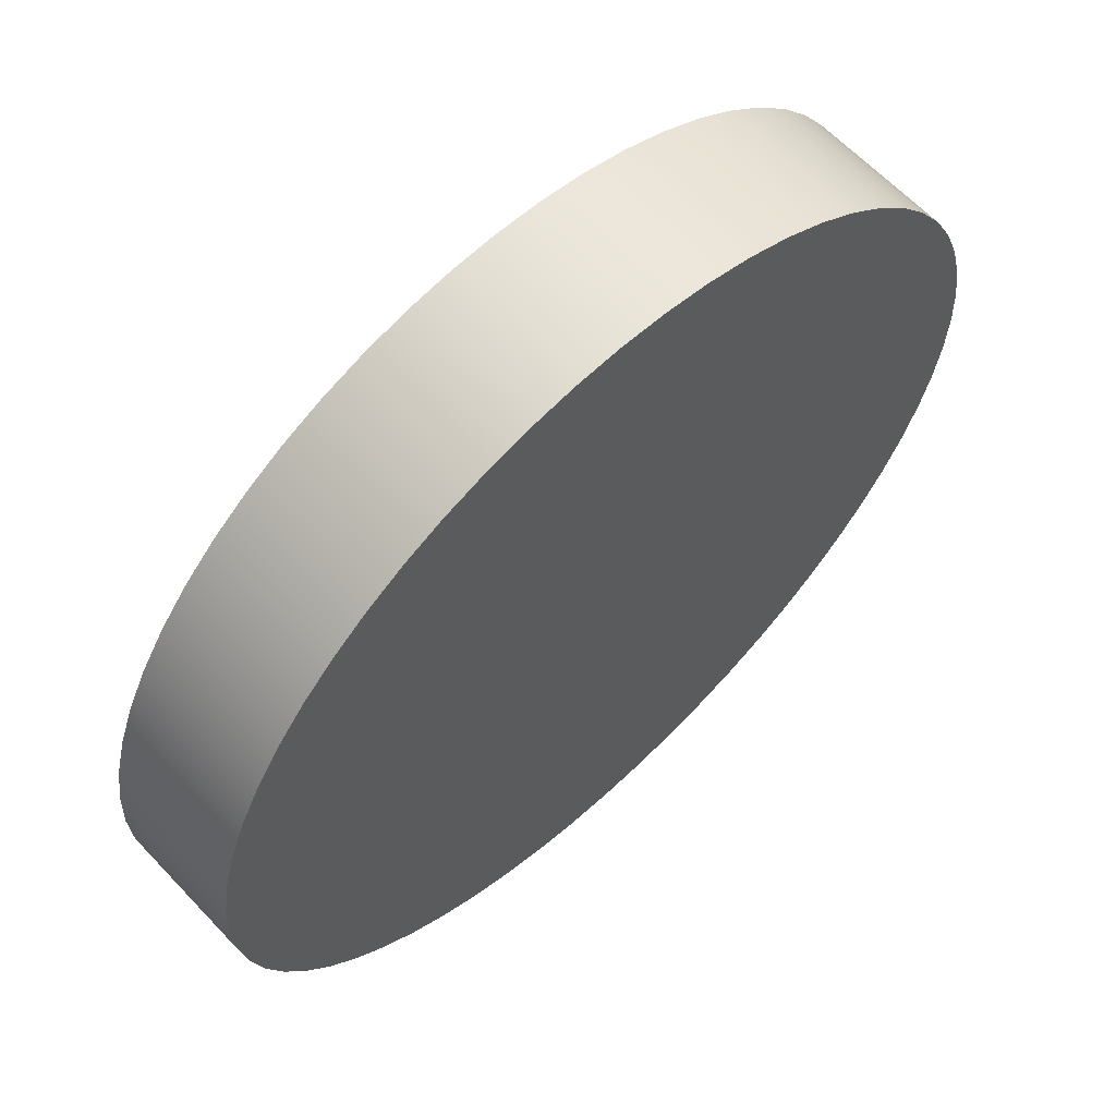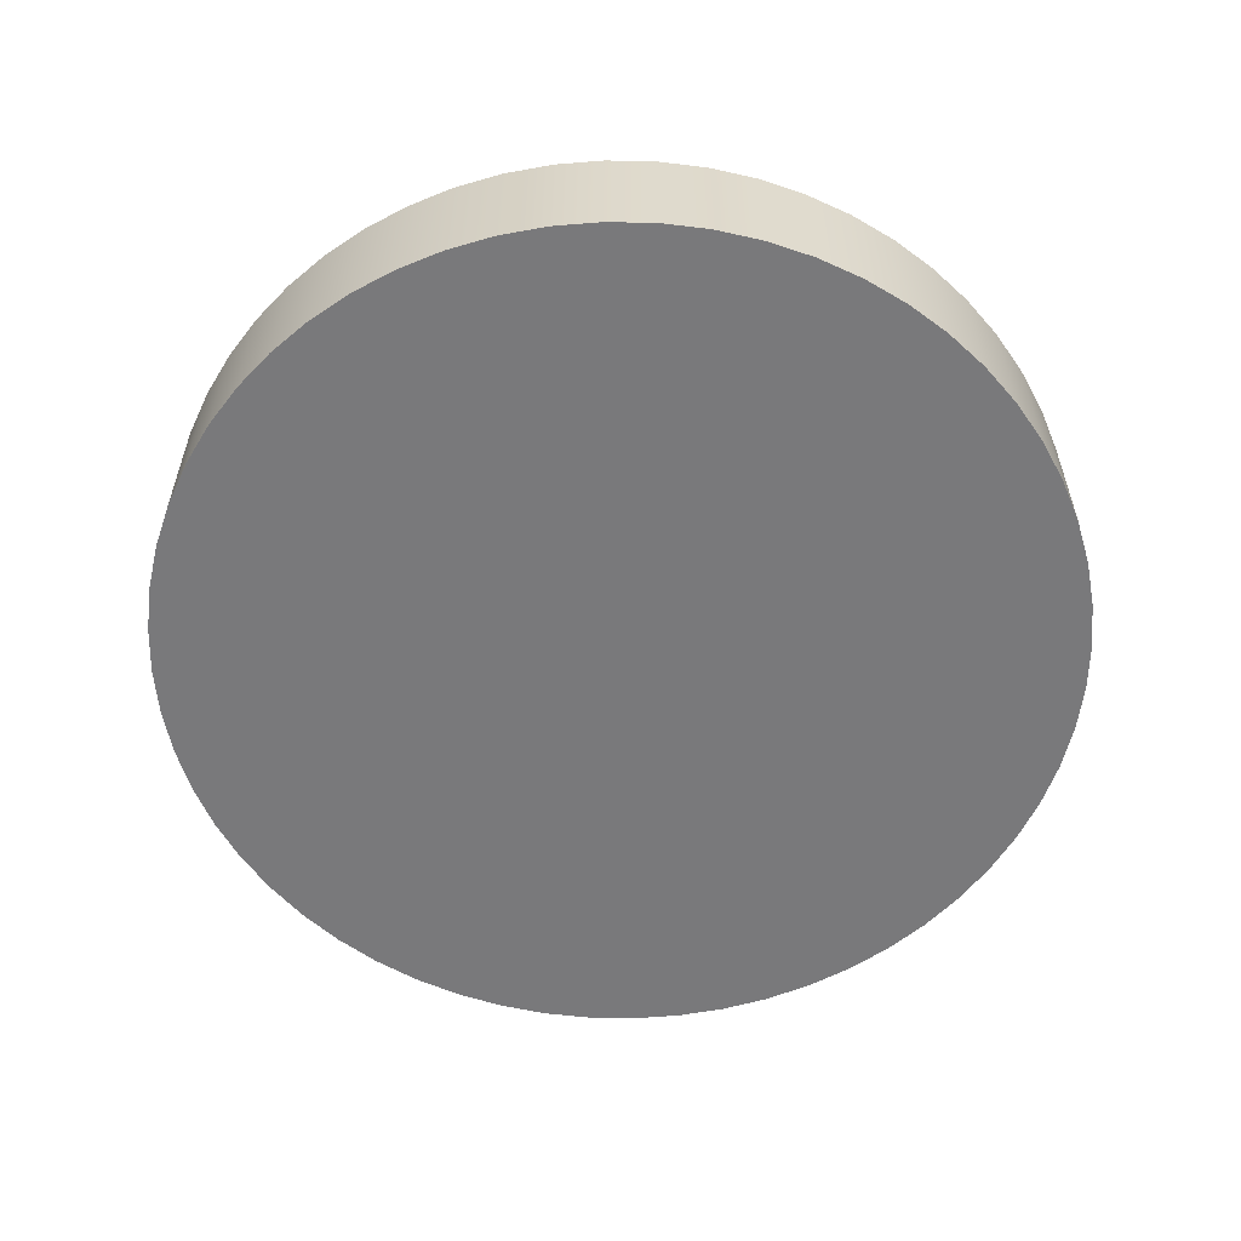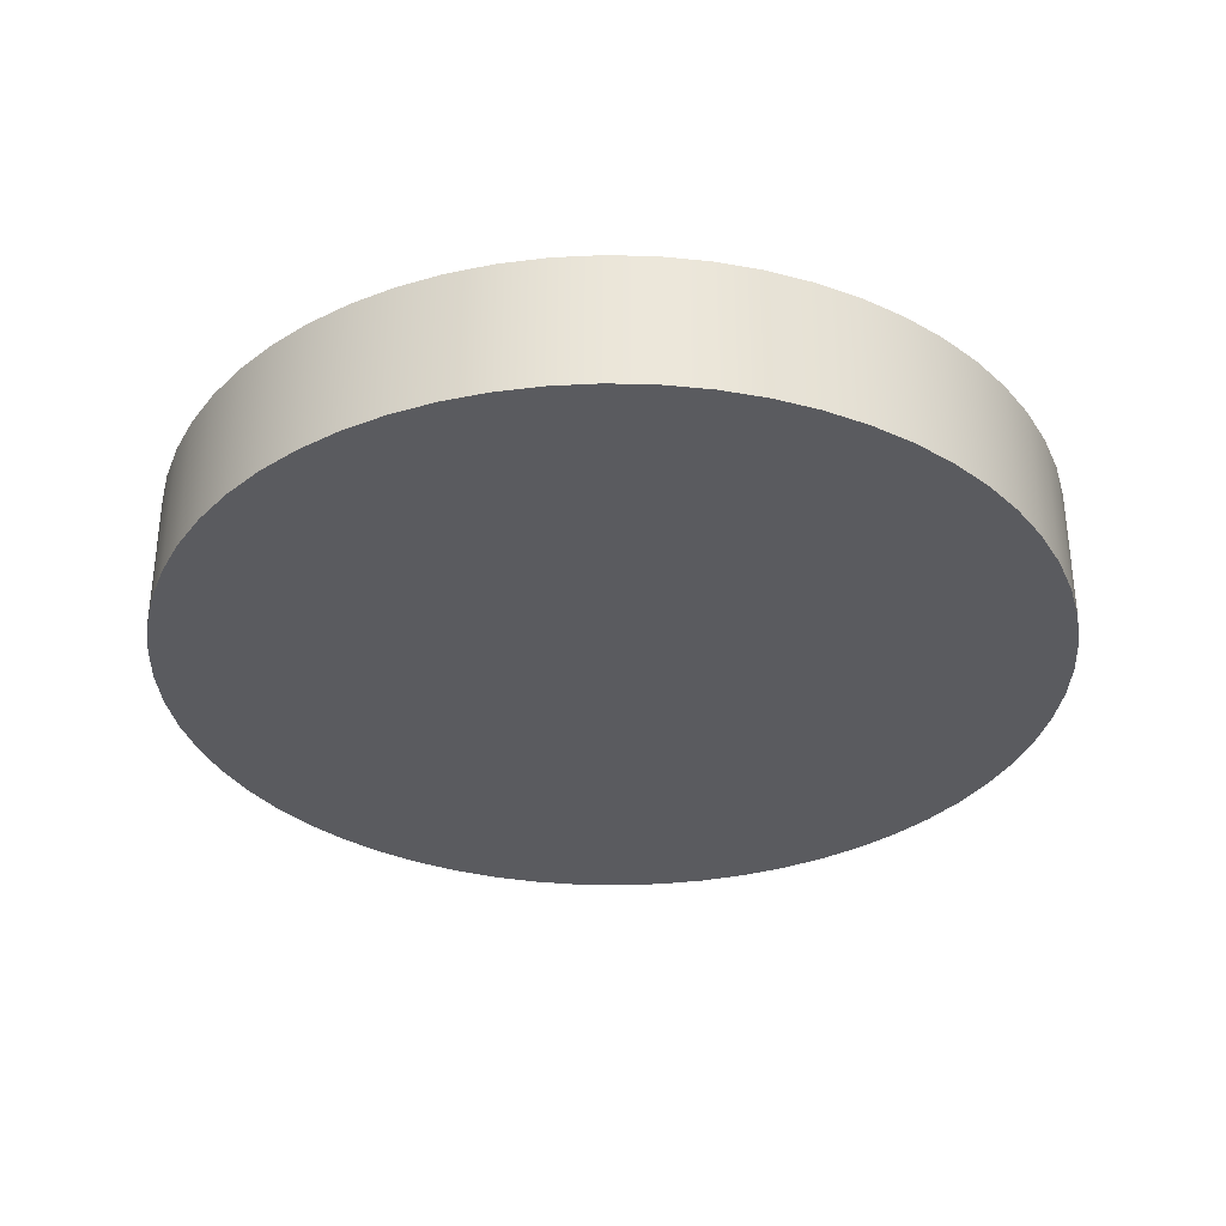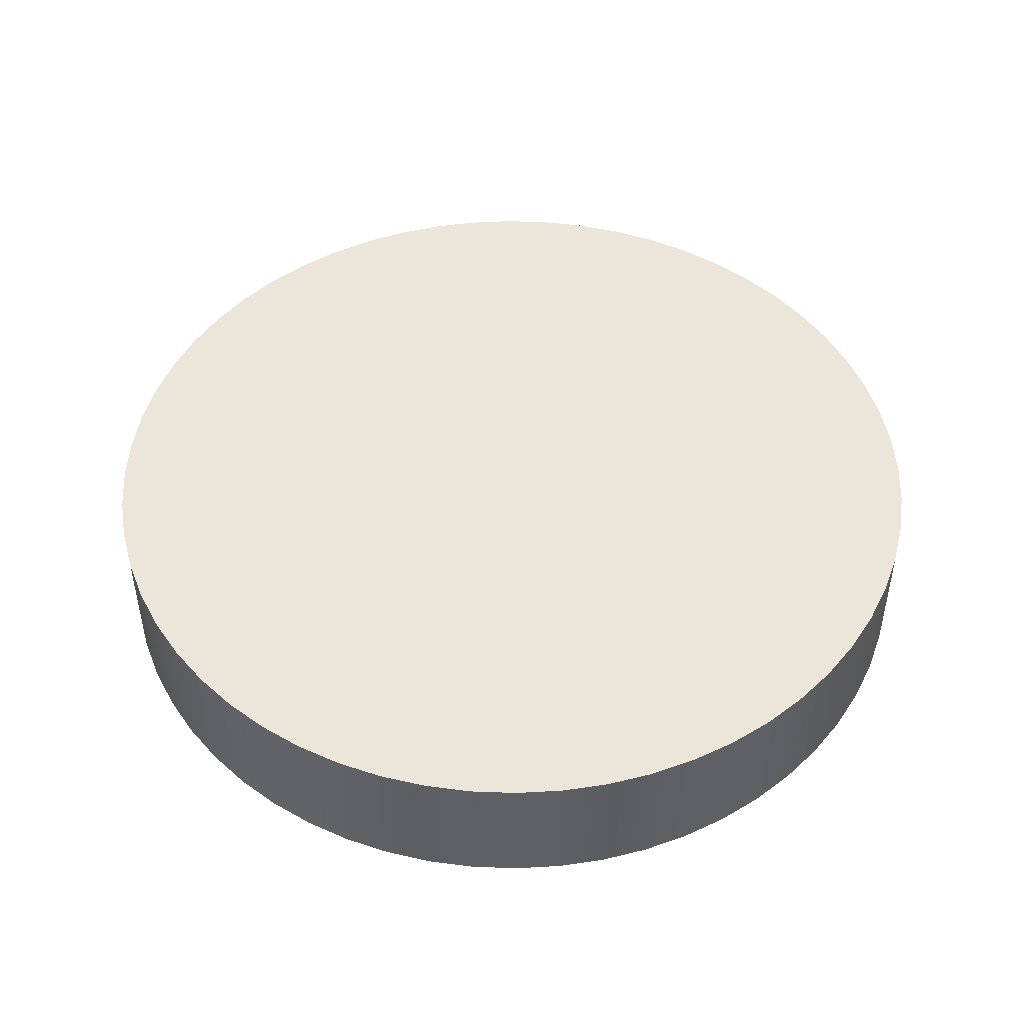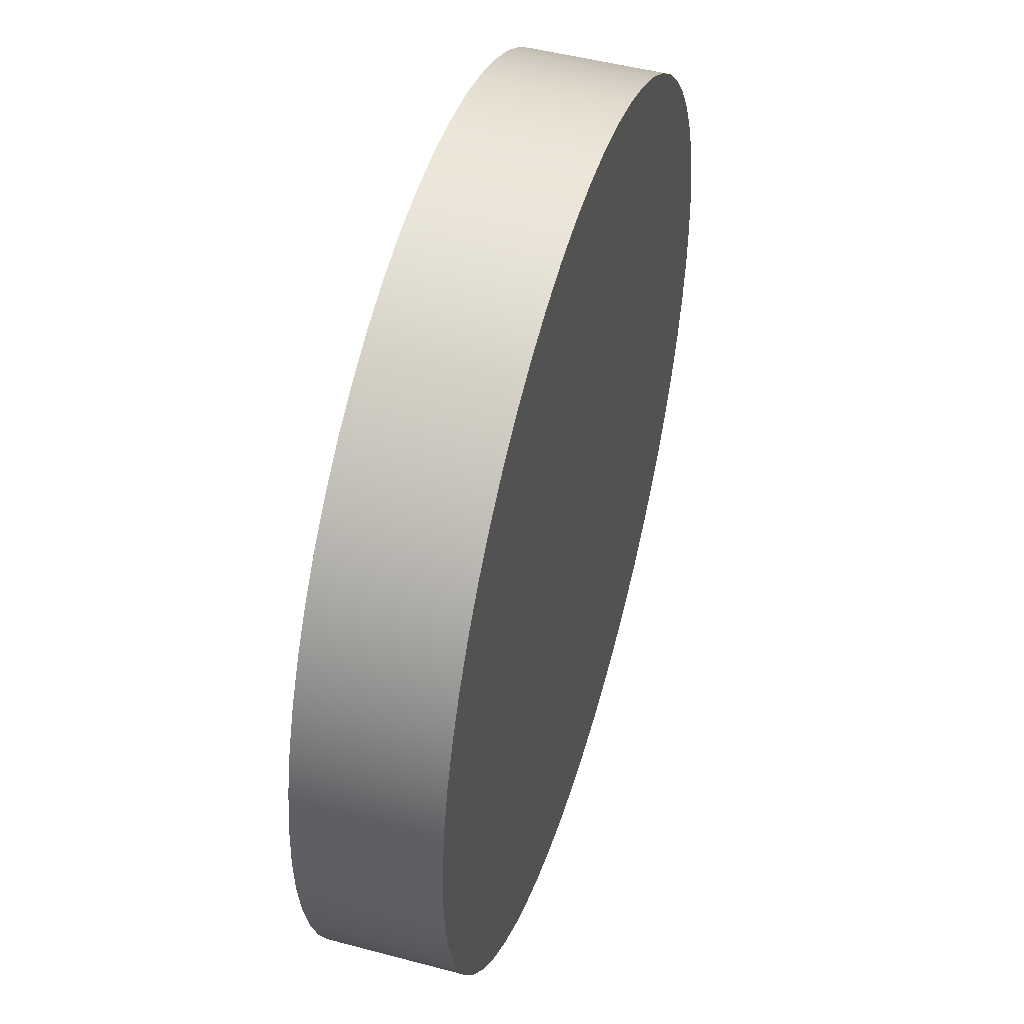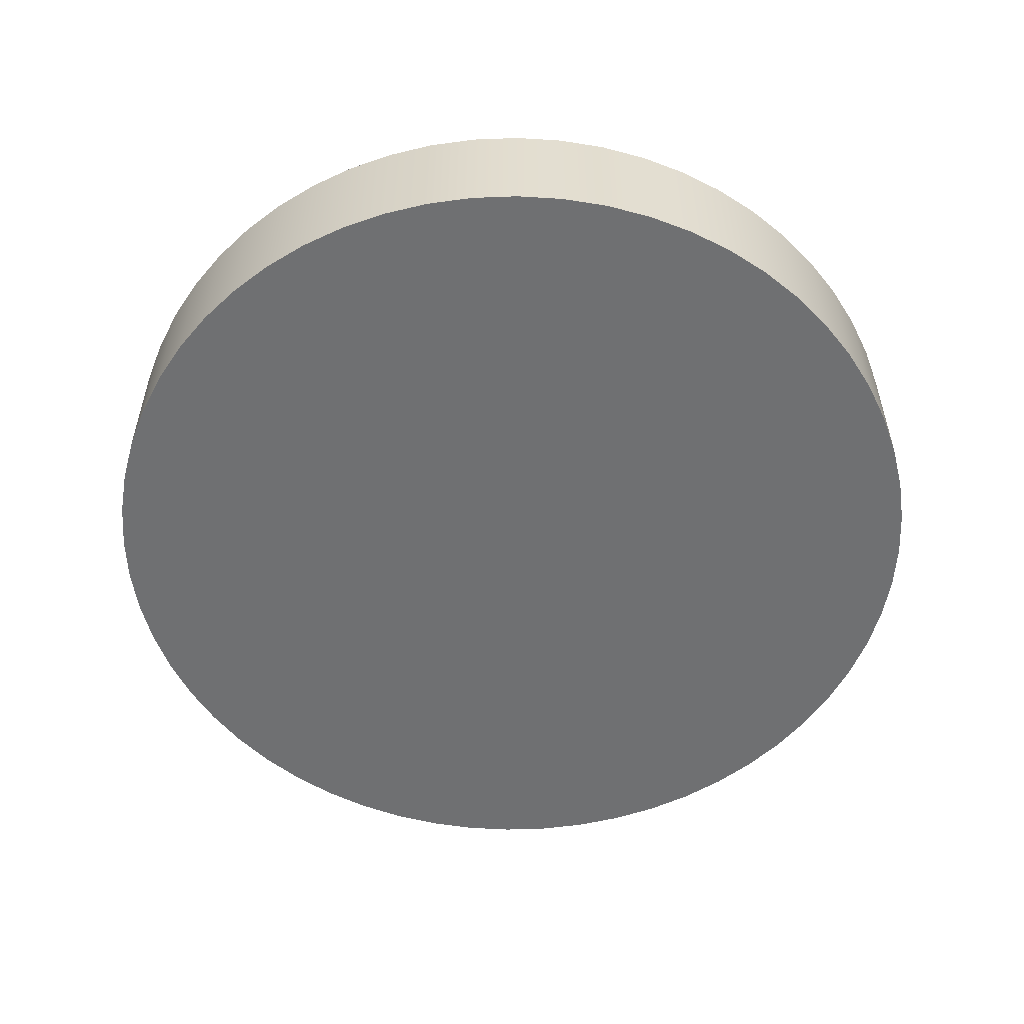
<metadata>
{"format":"obj","ext":"obj","renderer":"f3d","projection":"perspective","resolution":1024,"background":"white","views":[{"elev":62.9,"azim":136.8,"up":"+Z"},{"elev":-57.9,"azim":97.8,"up":"+Y"},{"elev":-33.5,"azim":-119.0,"up":"+Y"},{"elev":47.8,"azim":113.4,"up":"+Y"},{"elev":48.9,"azim":-73.5,"up":"+Z"},{"elev":-54.8,"azim":131.3,"up":"+Y"}]}
</metadata>
<code>
v -3.2 -1 3.919e-16
v -3.182 -1 0.3345
v -3.13 -1 0.6653
v -3.043 -1 0.9889
v -2.923 -1 1.302
v -2.771 -1 1.6
v -2.589 -1 1.881
v -2.378 -1 2.141
v -2.141 -1 2.378
v -1.881 -1 2.589
v -1.6 -1 2.771
v -1.302 -1 2.923
v -0.9889 -1 3.043
v -0.6653 -1 3.13
v -0.3345 -1 3.182
v 1.959e-16 -1 3.2
v 0.3345 -1 3.182
v 0.6653 -1 3.13
v 0.9889 -1 3.043
v 1.302 -1 2.923
v 1.6 -1 2.771
v 1.881 -1 2.589
v 2.141 -1 2.378
v 2.378 -1 2.141
v 2.589 -1 1.881
v 2.771 -1 1.6
v 2.923 -1 1.302
v 3.043 -1 0.9889
v 3.13 -1 0.6653
v 3.182 -1 0.3345
v 3.2 -1 0
v 3.182 -1 -0.3345
v 3.13 -1 -0.6653
v 3.043 -1 -0.9889
v 2.923 -1 -1.302
v 2.771 -1 -1.6
v 2.589 -1 -1.881
v 2.378 -1 -2.141
v 2.141 -1 -2.378
v 1.881 -1 -2.589
v 1.6 -1 -2.771
v 1.302 -1 -2.923
v 0.9889 -1 -3.043
v 0.6653 -1 -3.13
v 0.3345 -1 -3.182
v 1.959e-16 -1 -3.2
v -0.3345 -1 -3.182
v -0.6653 -1 -3.13
v -0.9889 -1 -3.043
v -1.302 -1 -2.923
v -1.6 -1 -2.771
v -1.881 -1 -2.589
v -2.141 -1 -2.378
v -2.378 -1 -2.141
v -2.589 -1 -1.881
v -2.771 -1 -1.6
v -2.923 -1 -1.302
v -3.043 -1 -0.9889
v -3.13 -1 -0.6653
v -3.182 -1 -0.3345
v -3.2 0 3.919e-16
v -3.182 0 -0.3345
v -3.13 0 -0.6653
v -3.043 0 -0.9889
v -2.923 0 -1.302
v -2.771 0 -1.6
v -2.589 0 -1.881
v -2.378 0 -2.141
v -2.141 0 -2.378
v -1.881 0 -2.589
v -1.6 0 -2.771
v -1.302 0 -2.923
v -0.9889 0 -3.043
v -0.6653 0 -3.13
v -0.3345 0 -3.182
v 1.959e-16 0 -3.2
v 0.3345 0 -3.182
v 0.6653 0 -3.13
v 0.9889 0 -3.043
v 1.302 0 -2.923
v 1.6 0 -2.771
v 1.881 0 -2.589
v 2.141 0 -2.378
v 2.378 0 -2.141
v 2.589 0 -1.881
v 2.771 0 -1.6
v 2.923 0 -1.302
v 3.043 0 -0.9889
v 3.13 0 -0.6653
v 3.182 0 -0.3345
v 3.2 0 0
v 3.182 0 0.3345
v 3.13 0 0.6653
v 3.043 0 0.9889
v 2.923 0 1.302
v 2.771 0 1.6
v 2.589 0 1.881
v 2.378 0 2.141
v 2.141 0 2.378
v 1.881 0 2.589
v 1.6 0 2.771
v 1.302 0 2.923
v 0.9889 0 3.043
v 0.6653 0 3.13
v 0.3345 0 3.182
v 1.959e-16 0 3.2
v -0.3345 0 3.182
v -0.6653 0 3.13
v -0.9889 0 3.043
v -1.302 0 2.923
v -1.6 0 2.771
v -1.881 0 2.589
v -2.141 0 2.378
v -2.378 0 2.141
v -2.589 0 1.881
v -2.771 0 1.6
v -2.923 0 1.302
v -3.043 0 0.9889
v -3.13 0 0.6653
v -3.182 0 0.3345
v -3.2 0 3.919e-16
v -3.2 -1 3.919e-16
v -3.2 0 3.919e-16
v -3.182 0 0.3345
v -3.13 0 0.6653
v -3.043 0 0.9889
v -2.923 0 1.302
v -2.771 0 1.6
v -2.589 0 1.881
v -2.378 0 2.141
v -2.141 0 2.378
v -1.881 0 2.589
v -1.6 0 2.771
v -1.302 0 2.923
v -0.9889 0 3.043
v -0.6653 0 3.13
v -0.3345 0 3.182
v 1.959e-16 0 3.2
v 0.3345 0 3.182
v 0.6653 0 3.13
v 0.9889 0 3.043
v 1.302 0 2.923
v 1.6 0 2.771
v 1.881 0 2.589
v 2.141 0 2.378
v 2.378 0 2.141
v 2.589 0 1.881
v 2.771 0 1.6
v 2.923 0 1.302
v 3.043 0 0.9889
v 3.13 0 0.6653
v 3.182 0 0.3345
v 3.2 0 0
v 3.182 0 -0.3345
v 3.13 0 -0.6653
v 3.043 0 -0.9889
v 2.923 0 -1.302
v 2.771 0 -1.6
v 2.589 0 -1.881
v 2.378 0 -2.141
v 2.141 0 -2.378
v 1.881 0 -2.589
v 1.6 0 -2.771
v 1.302 0 -2.923
v 0.9889 0 -3.043
v 0.6653 0 -3.13
v 0.3345 0 -3.182
v 1.959e-16 0 -3.2
v -0.3345 0 -3.182
v -0.6653 0 -3.13
v -0.9889 0 -3.043
v -1.302 0 -2.923
v -1.6 0 -2.771
v -1.881 0 -2.589
v -2.141 0 -2.378
v -2.378 0 -2.141
v -2.589 0 -1.881
v -2.771 0 -1.6
v -2.923 0 -1.302
v -3.043 0 -0.9889
v -3.13 0 -0.6653
v -3.182 0 -0.3345
v -3.2 -1 3.919e-16
v -3.182 -1 -0.3345
v -3.13 -1 -0.6653
v -3.043 -1 -0.9889
v -2.923 -1 -1.302
v -2.771 -1 -1.6
v -2.589 -1 -1.881
v -2.378 -1 -2.141
v -2.141 -1 -2.378
v -1.881 -1 -2.589
v -1.6 -1 -2.771
v -1.302 -1 -2.923
v -0.9889 -1 -3.043
v -0.6653 -1 -3.13
v -0.3345 -1 -3.182
v 1.959e-16 -1 -3.2
v 0.3345 -1 -3.182
v 0.6653 -1 -3.13
v 0.9889 -1 -3.043
v 1.302 -1 -2.923
v 1.6 -1 -2.771
v 1.881 -1 -2.589
v 2.141 -1 -2.378
v 2.378 -1 -2.141
v 2.589 -1 -1.881
v 2.771 -1 -1.6
v 2.923 -1 -1.302
v 3.043 -1 -0.9889
v 3.13 -1 -0.6653
v 3.182 -1 -0.3345
v 3.2 -1 0
v 3.182 -1 0.3345
v 3.13 -1 0.6653
v 3.043 -1 0.9889
v 2.923 -1 1.302
v 2.771 -1 1.6
v 2.589 -1 1.881
v 2.378 -1 2.141
v 2.141 -1 2.378
v 1.881 -1 2.589
v 1.6 -1 2.771
v 1.302 -1 2.923
v 0.9889 -1 3.043
v 0.6653 -1 3.13
v 0.3345 -1 3.182
v 1.959e-16 -1 3.2
v -0.3345 -1 3.182
v -0.6653 -1 3.13
v -0.9889 -1 3.043
v -1.302 -1 2.923
v -1.6 -1 2.771
v -1.881 -1 2.589
v -2.141 -1 2.378
v -2.378 -1 2.141
v -2.589 -1 1.881
v -2.771 -1 1.6
v -2.923 -1 1.302
v -3.043 -1 0.9889
v -3.13 -1 0.6653
v -3.182 -1 0.3345
g 9fa95b62-e30b-11ea-9784-54bf646e7e1f
f 2 120 1
f 1 120 121
f 122 61 60
f 60 61 62
f 60 62 59
f 59 62 63
f 59 63 58
f 58 63 64
f 58 64 57
f 57 64 65
f 57 65 56
f 56 65 66
f 56 66 55
f 55 66 67
f 55 67 54
f 54 67 68
f 54 68 53
f 53 68 69
f 53 69 52
f 52 69 70
f 52 70 51
f 51 70 71
f 51 71 50
f 50 71 72
f 50 72 49
f 49 72 73
f 49 73 48
f 48 73 74
f 48 74 47
f 47 74 75
f 47 75 46
f 46 75 76
f 46 76 45
f 45 76 77
f 45 77 44
f 44 77 78
f 44 78 43
f 43 78 79
f 43 79 42
f 42 79 80
f 42 80 41
f 41 80 81
f 41 81 40
f 40 81 82
f 40 82 39
f 39 82 83
f 39 83 38
f 38 83 84
f 38 84 37
f 37 84 85
f 37 85 36
f 36 85 86
f 36 86 35
f 35 86 87
f 35 87 34
f 34 87 88
f 34 88 33
f 33 88 89
f 33 89 32
f 32 89 90
f 32 90 31
f 31 90 91
f 31 91 30
f 30 91 92
f 30 92 29
f 29 92 93
f 29 93 28
f 28 93 94
f 28 94 27
f 27 94 95
f 27 95 26
f 26 95 96
f 26 96 25
f 25 96 97
f 25 97 24
f 24 97 98
f 24 98 23
f 23 98 99
f 23 99 22
f 22 99 100
f 22 100 21
f 21 100 101
f 21 101 20
f 20 101 102
f 20 102 19
f 19 102 103
f 19 103 18
f 18 103 104
f 18 104 17
f 17 104 105
f 17 105 16
f 16 105 106
f 16 106 15
f 15 106 107
f 15 107 14
f 14 107 108
f 14 108 13
f 13 108 109
f 13 109 12
f 12 109 110
f 12 110 11
f 11 110 111
f 11 111 10
f 10 111 112
f 10 112 9
f 9 112 113
f 9 113 8
f 8 113 114
f 8 114 7
f 7 114 115
f 7 115 6
f 6 115 116
f 6 116 5
f 5 116 117
f 5 117 4
f 4 117 118
f 4 118 3
f 3 118 119
f 3 119 2
f 2 119 120
g 9fa9a97e-e30b-11ea-9120-54bf646e7e1f
f 124 152 123
f 123 152 153
f 123 153 182
f 182 153 154
f 182 154 181
f 181 154 155
f 181 155 180
f 180 155 156
f 180 156 179
f 179 156 157
f 179 157 178
f 178 157 158
f 178 158 177
f 177 158 159
f 177 159 176
f 176 159 160
f 176 160 175
f 175 160 161
f 175 161 174
f 174 161 162
f 174 162 173
f 173 162 163
f 173 163 172
f 172 163 164
f 172 164 171
f 171 164 165
f 171 165 170
f 170 165 166
f 170 166 169
f 169 166 167
f 169 167 168
f 152 124 151
f 151 124 125
f 151 125 150
f 150 125 126
f 150 126 149
f 149 126 127
f 149 127 148
f 148 127 128
f 148 128 147
f 147 128 129
f 147 129 146
f 146 129 130
f 146 130 145
f 145 130 131
f 145 131 144
f 144 131 132
f 144 132 143
f 143 132 133
f 143 133 142
f 142 133 134
f 142 134 141
f 141 134 135
f 141 135 140
f 140 135 136
f 140 136 139
f 139 136 137
f 139 137 138
g 9fa9f79e-e30b-11ea-8b26-54bf646e7e1f
f 184 212 183
f 183 212 213
f 183 213 242
f 242 213 214
f 242 214 241
f 241 214 215
f 241 215 240
f 240 215 216
f 240 216 239
f 239 216 217
f 239 217 238
f 238 217 218
f 238 218 237
f 237 218 219
f 237 219 236
f 236 219 220
f 236 220 235
f 235 220 221
f 235 221 234
f 234 221 222
f 234 222 233
f 233 222 223
f 233 223 232
f 232 223 224
f 232 224 231
f 231 224 225
f 231 225 230
f 230 225 226
f 230 226 229
f 229 226 227
f 229 227 228
f 212 184 211
f 211 184 185
f 211 185 210
f 210 185 186
f 210 186 209
f 209 186 187
f 209 187 208
f 208 187 188
f 208 188 207
f 207 188 189
f 207 189 206
f 206 189 190
f 206 190 205
f 205 190 191
f 205 191 204
f 204 191 192
f 204 192 203
f 203 192 193
f 203 193 202
f 202 193 194
f 202 194 201
f 201 194 195
f 201 195 200
f 200 195 196
f 200 196 199
f 199 196 197
f 199 197 198

</code>
